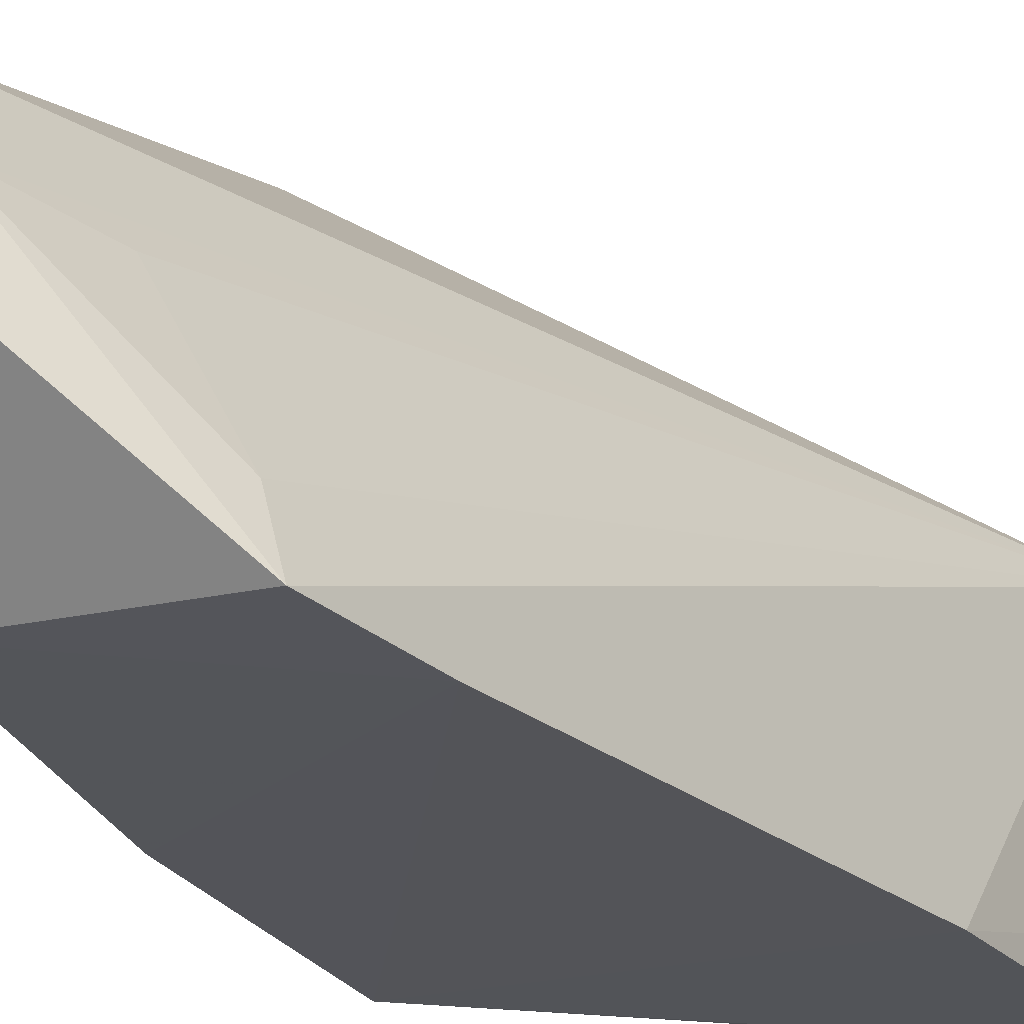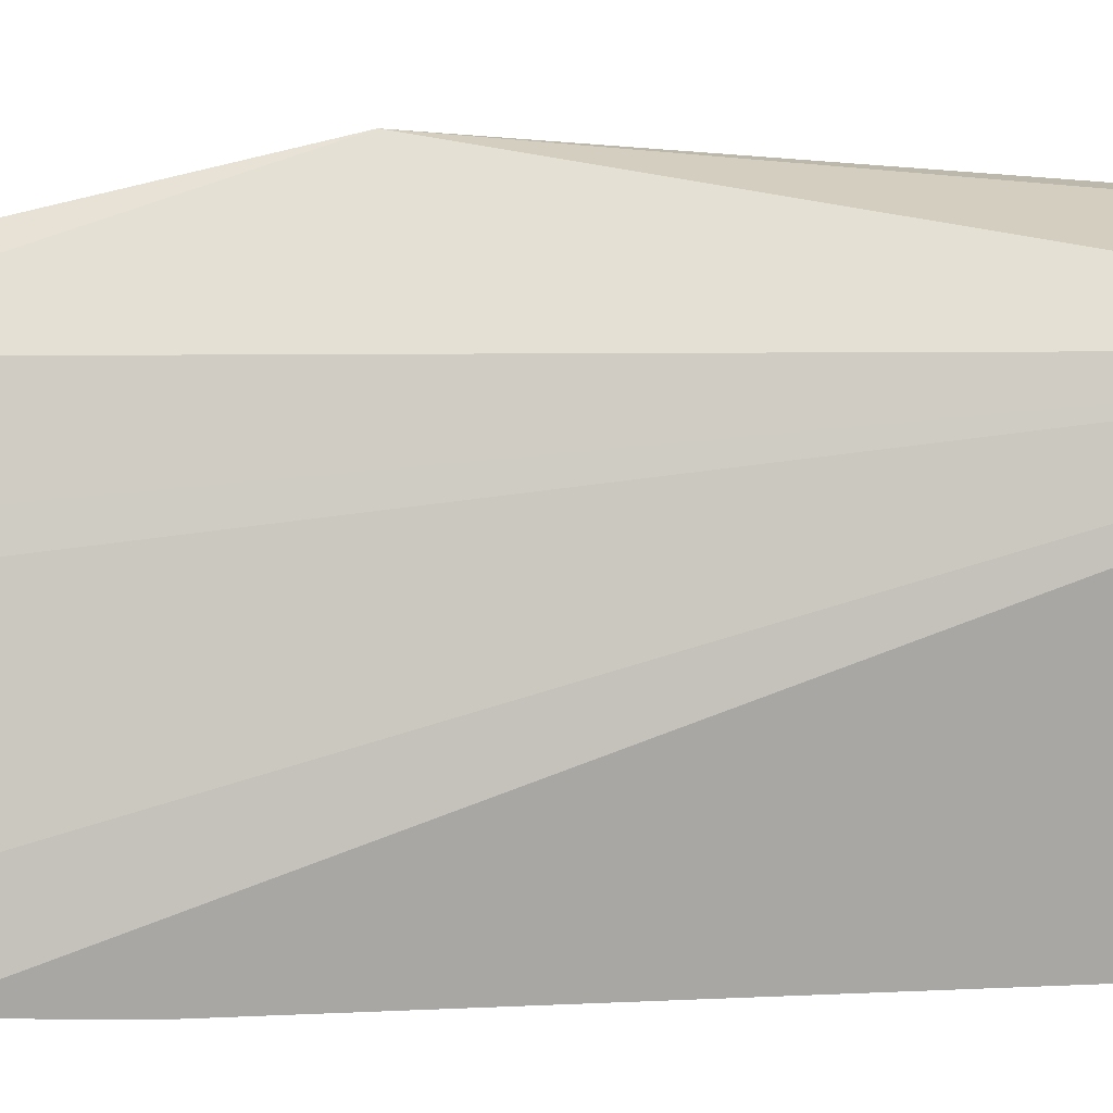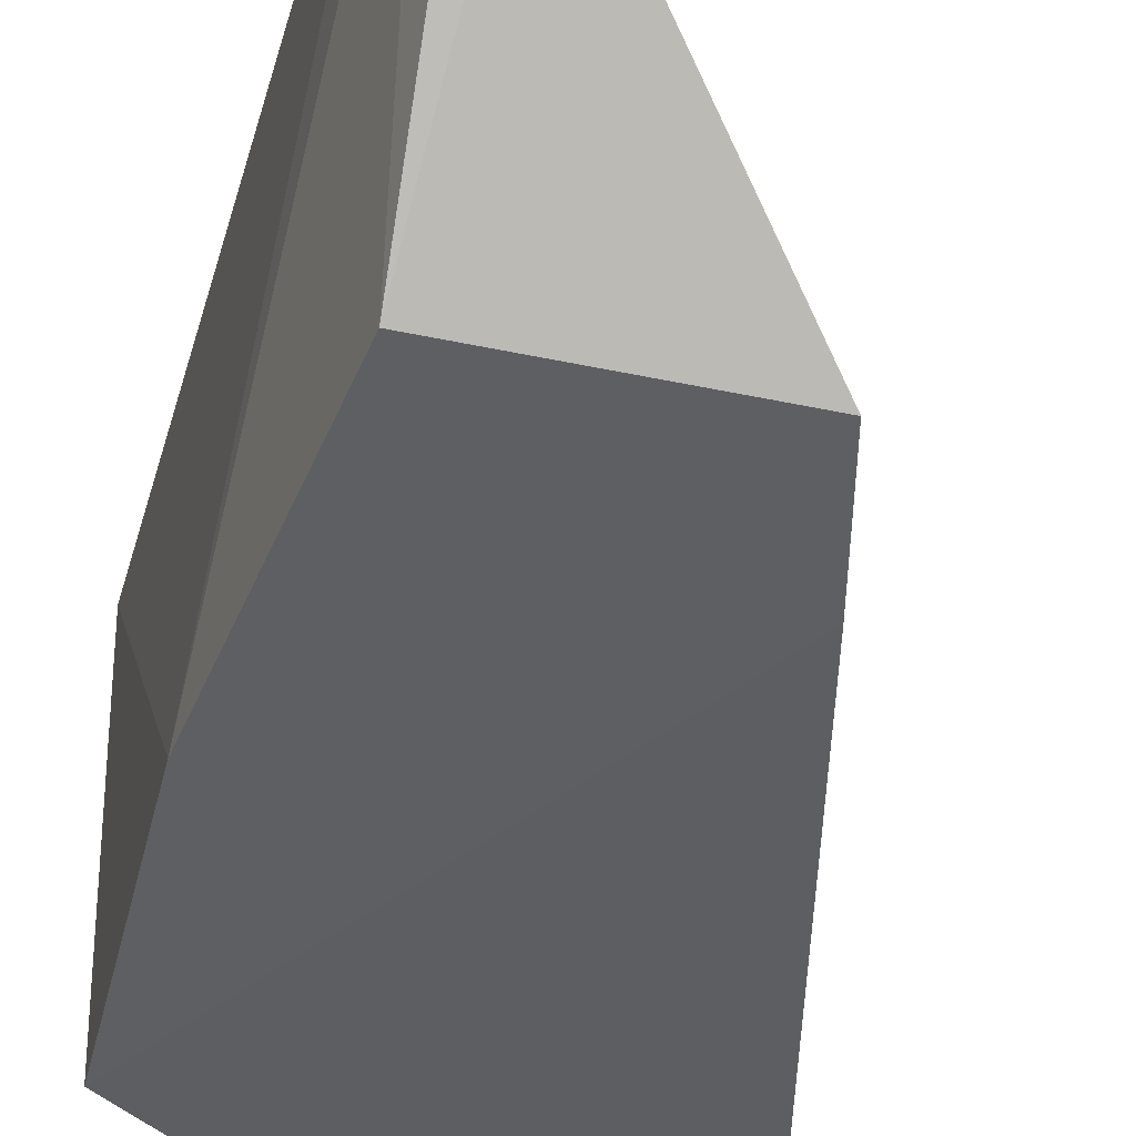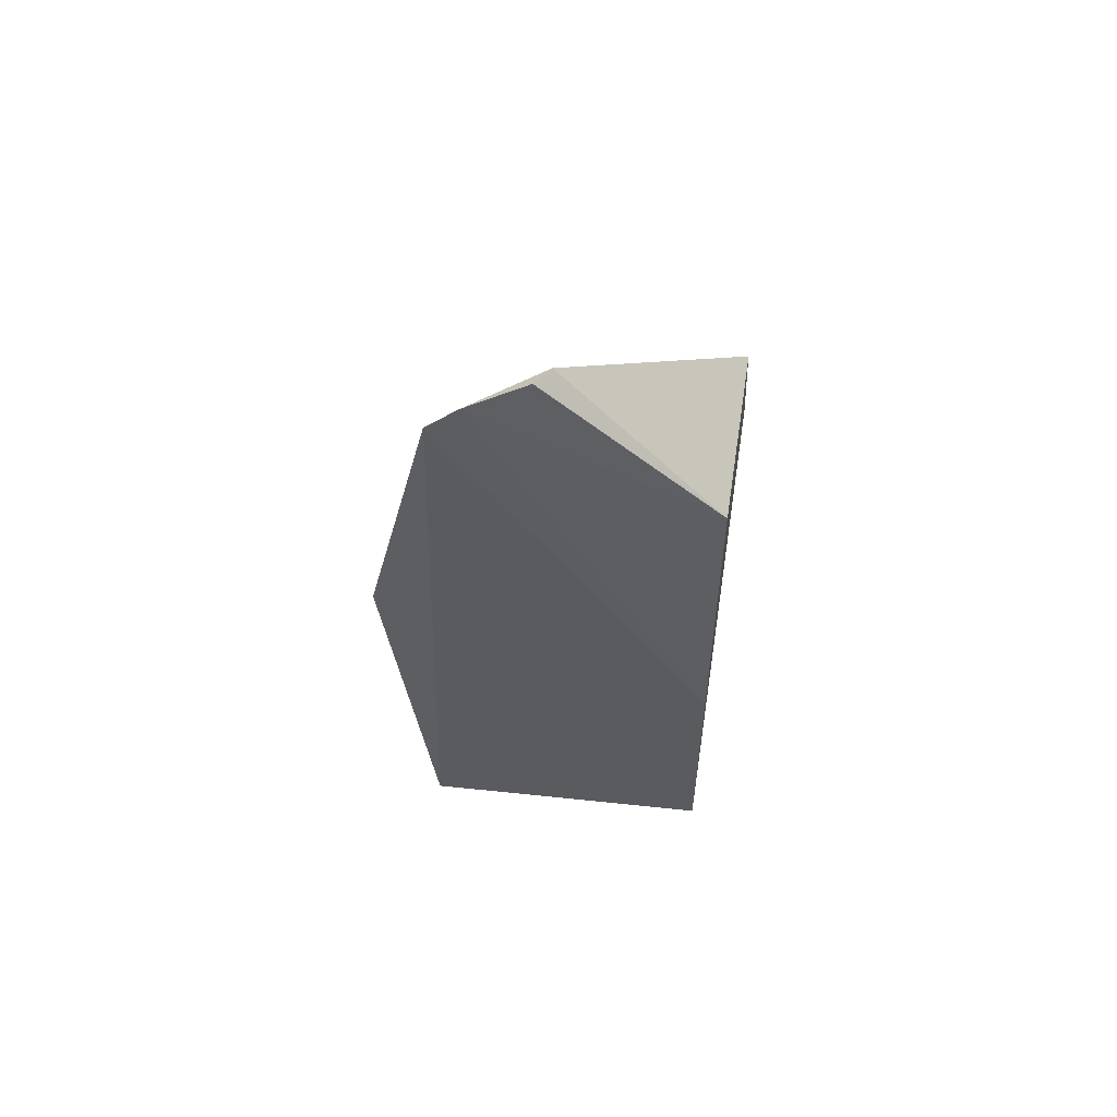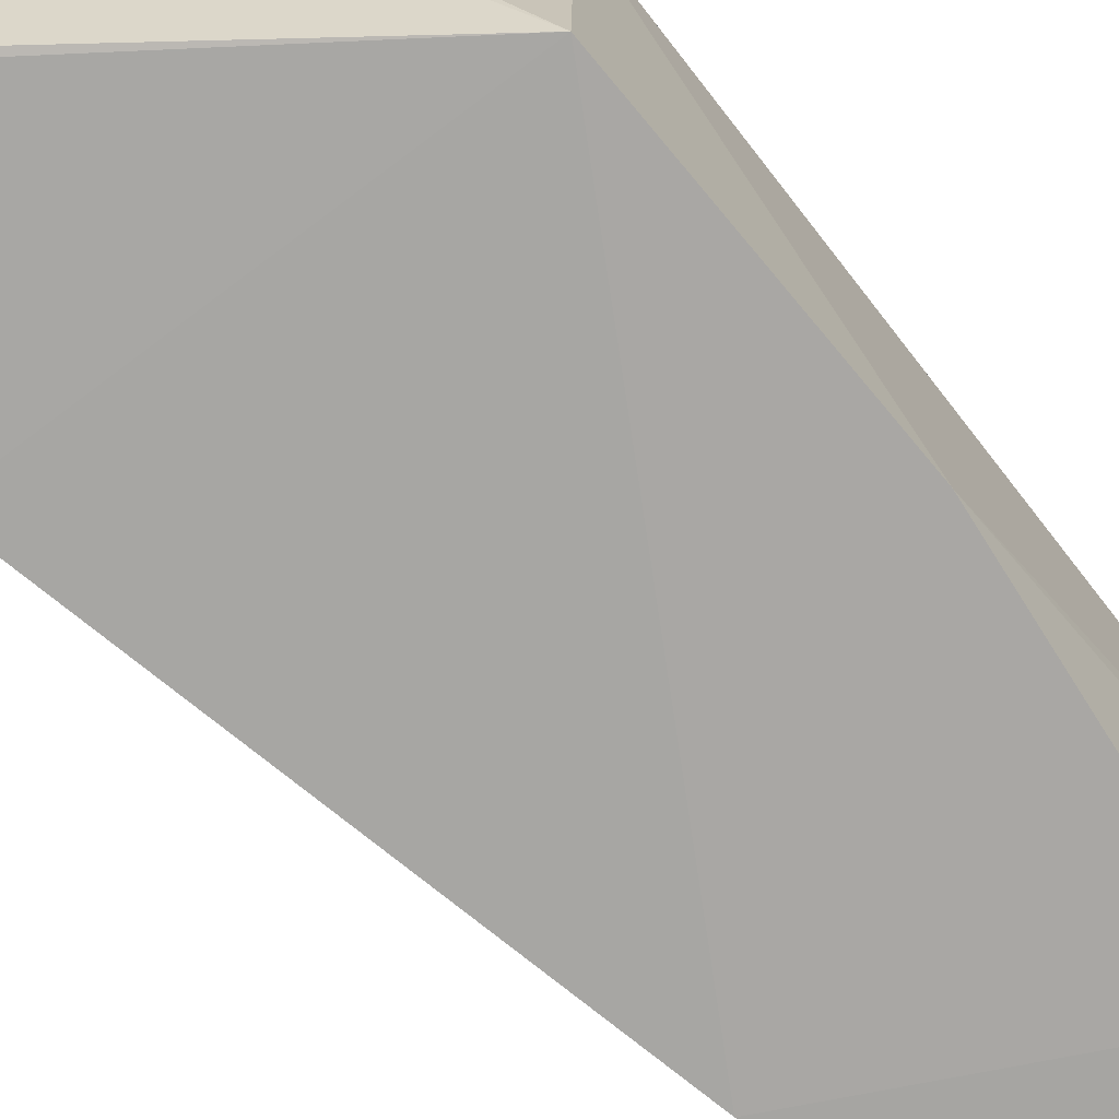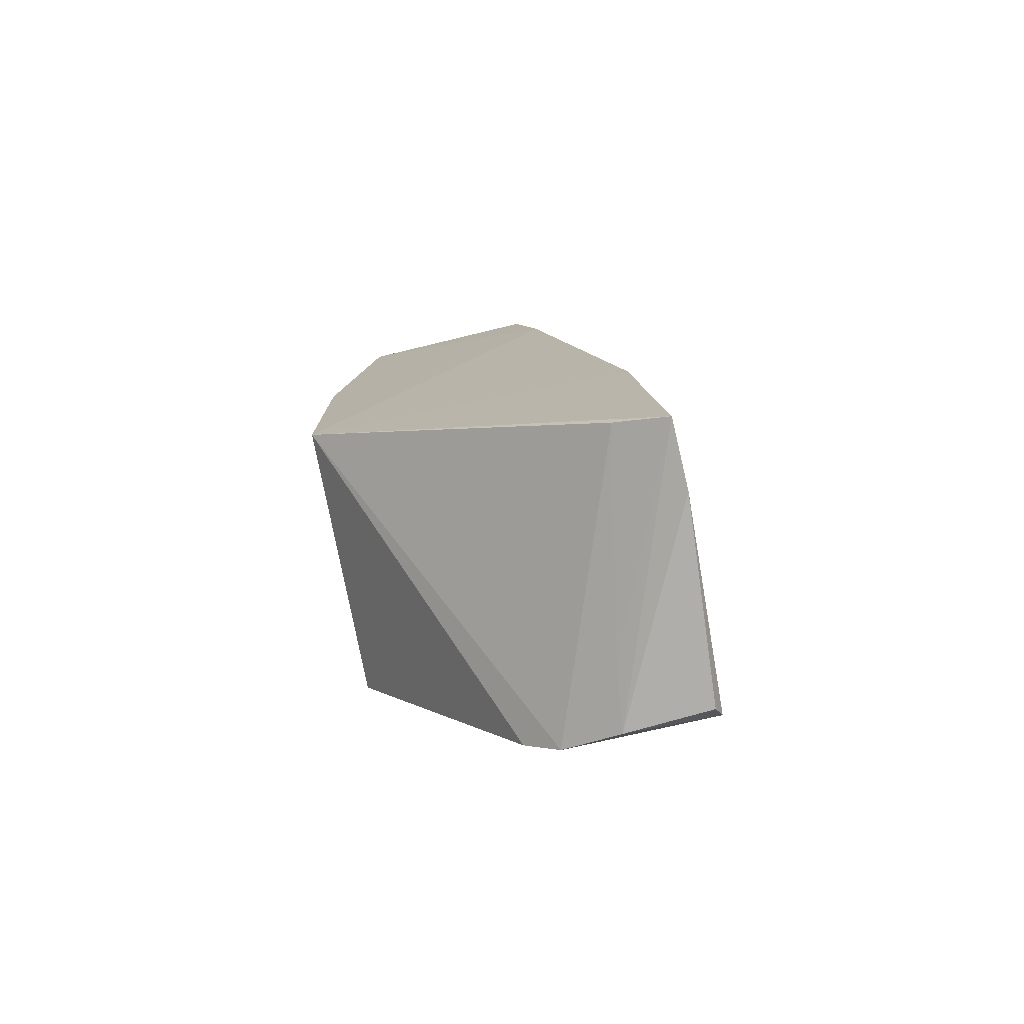
<metadata>
{"format":"obj","ext":"obj","renderer":"f3d","projection":"perspective","resolution":1024,"background":"white","views":[{"elev":-24.7,"azim":24.4,"up":"+Y"},{"elev":22.3,"azim":75.3,"up":"+Y"},{"elev":-39.6,"azim":-12.8,"up":"+Y"},{"elev":57.3,"azim":-83.5,"up":"+Z"},{"elev":-73.0,"azim":-140.8,"up":"+Y"},{"elev":-77.0,"azim":11.3,"up":"+Z"}]}
</metadata>
<code>
v 0.04401 0.05982 0.1177
v 0.07972 0.03882 0.03291
v 0.08205 0.07328 0.002726
v 0.07094 0.0728 0.001394
v 0.04025 0.0392 0.03438
v 0.08247 0.03964 0.003107
v 0.04898 0.08046 0.06629
v 0.06625 0.03845 0.09724
v 0.08271 0.04762 0.001647
v 0.07618 0.03973 0.00667
v 0.04703 0.06996 0.1045
v 0.06382 0.07466 0.005028
v 0.04 0.07252 0.03461
v 0.06924 0.03803 0.08331
v 0.04419 0.03933 0.09726
v 0.08135 0.07187 0.001094
v 0.07176 0.06529 0.00272
v 0.05616 0.06008 0.09597
v 0.05118 0.0614 0.1075
v 0.04186 0.07064 0.1117
v 0.0596 0.07462 0.008699
v 0.04684 0.0582 0.1168
v 0.04005 0.03933 0.0641
v 0.06386 0.04543 0.09576
v 0.04406 0.06863 0.1107
v 0.04221 0.06688 0.1149
f 6 2 5
f 9 3 2
f 9 2 6
f 9 6 4
f 10 6 5
f 11 3 7
f 12 7 3
f 12 3 4
f 12 10 5
f 14 2 3
f 14 3 8
f 14 5 2
f 15 14 8
f 16 9 4
f 16 4 3
f 16 3 9
f 17 4 6
f 17 6 10
f 17 12 4
f 17 10 12
f 19 18 3
f 19 3 11
f 20 11 7
f 20 7 13
f 21 12 5
f 21 5 13
f 21 13 7
f 21 7 12
f 22 15 8
f 22 1 15
f 22 8 19
f 23 5 14
f 23 14 15
f 23 20 13
f 23 13 5
f 24 8 3
f 24 3 18
f 24 19 8
f 24 18 19
f 25 19 11
f 25 11 20
f 25 22 19
f 26 1 22
f 26 20 23
f 26 23 15
f 26 15 1
f 26 25 20
f 26 22 25

</code>
